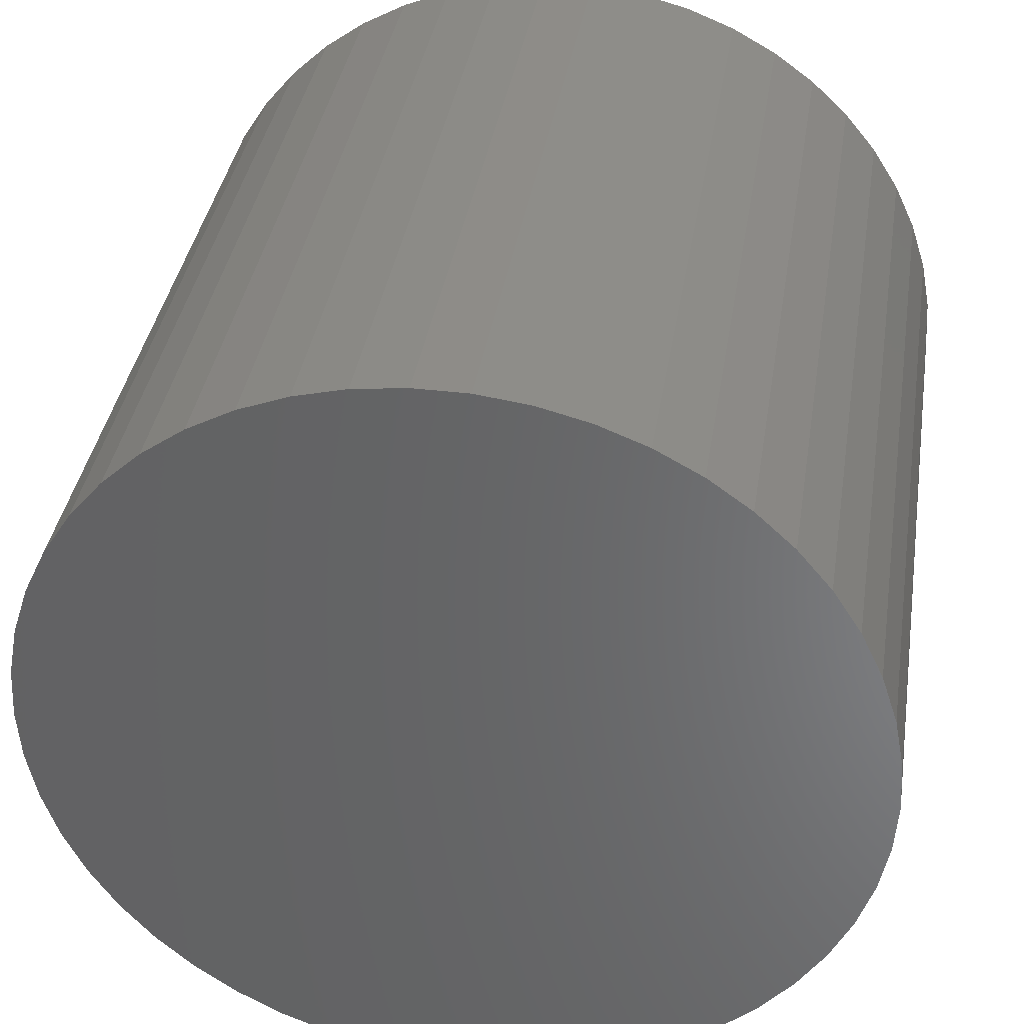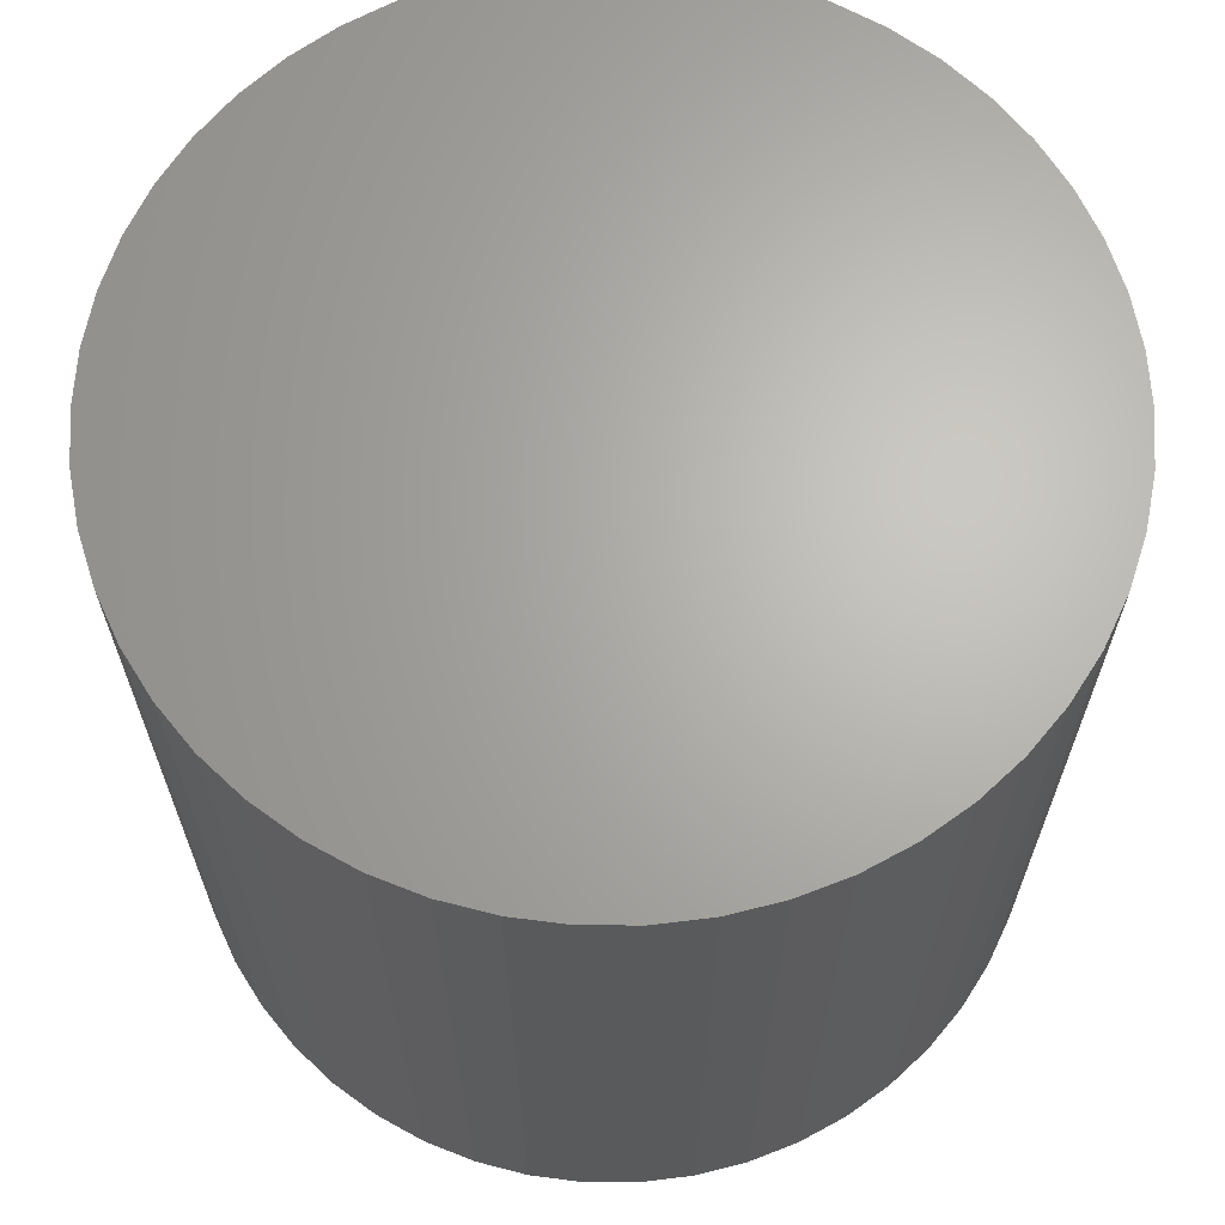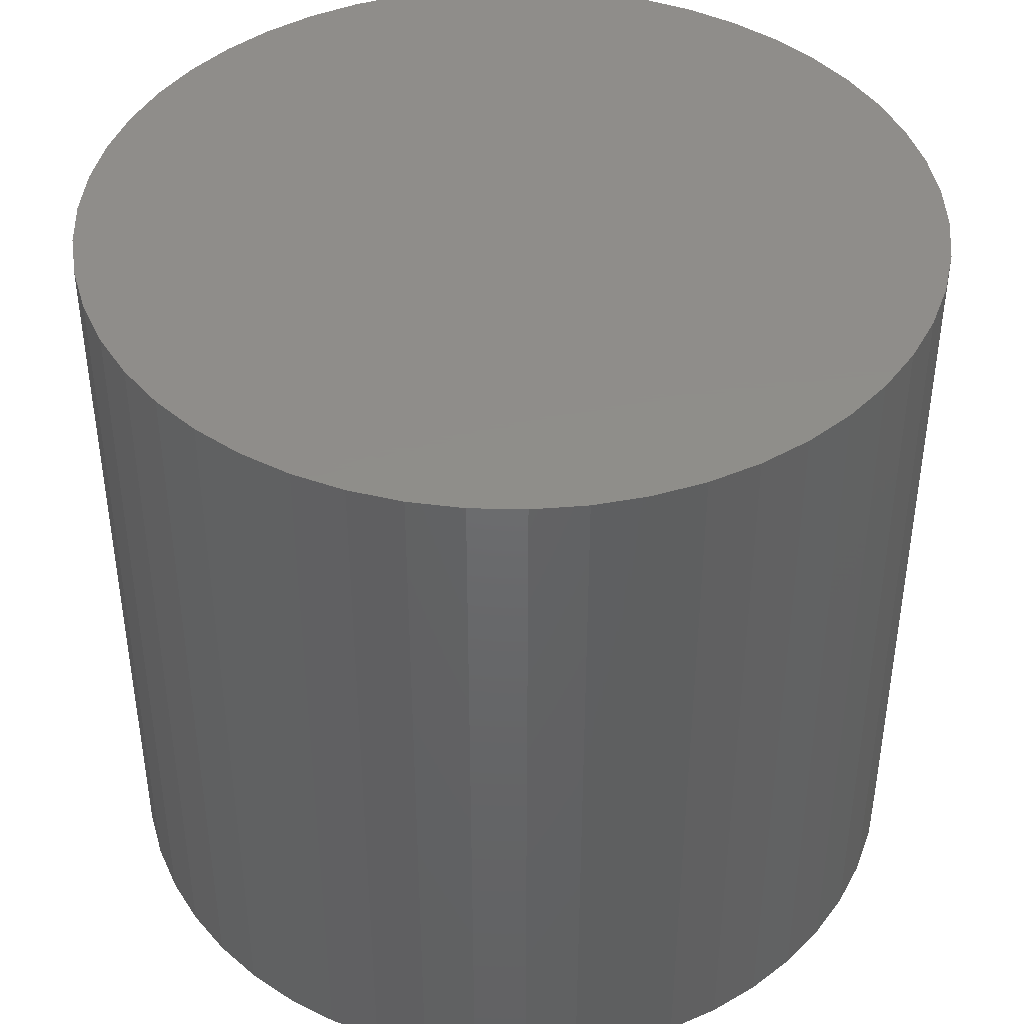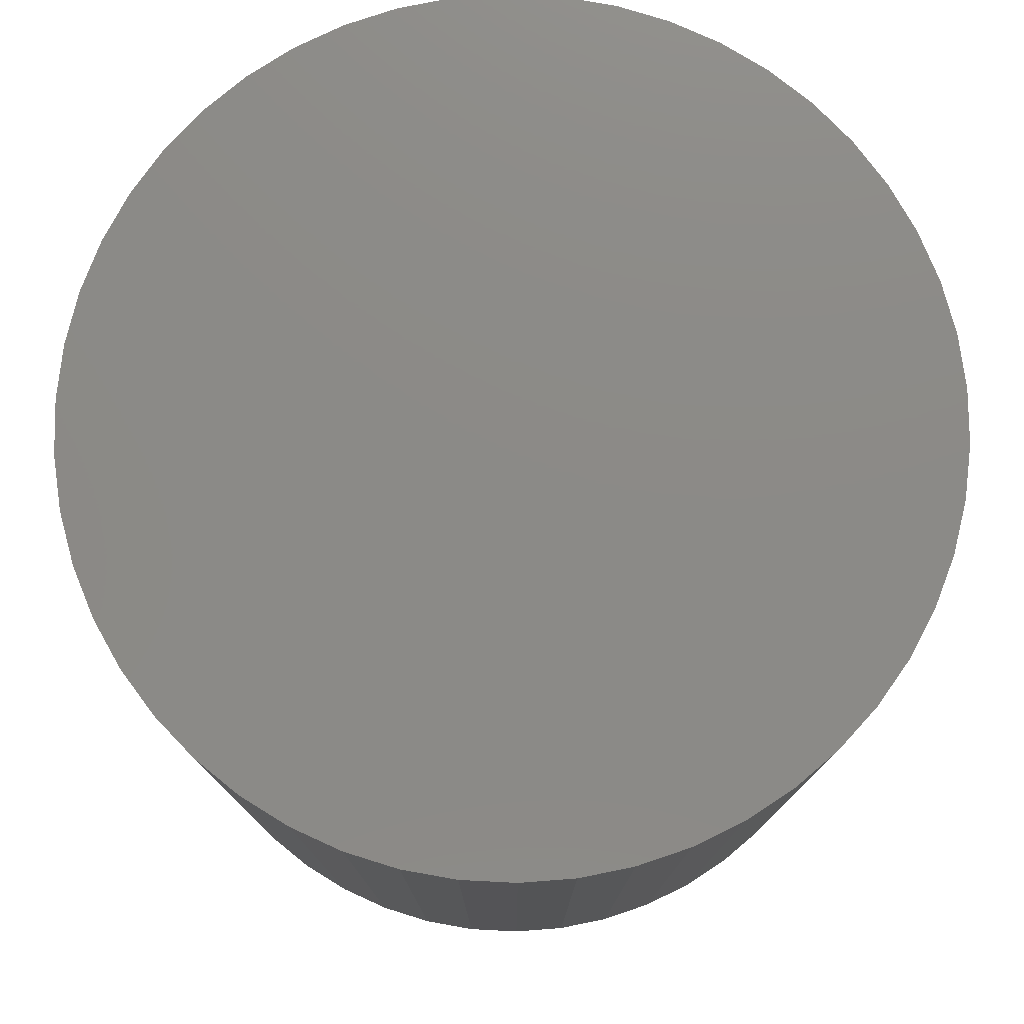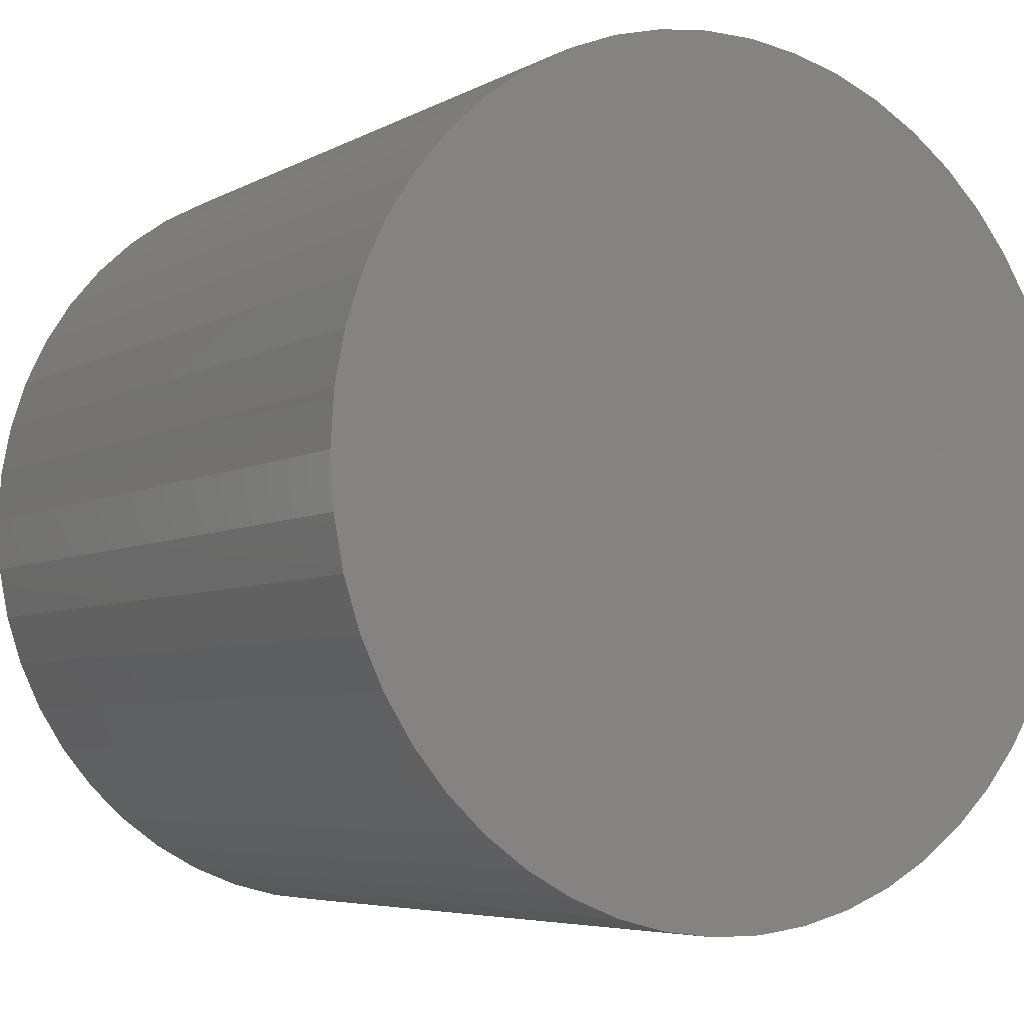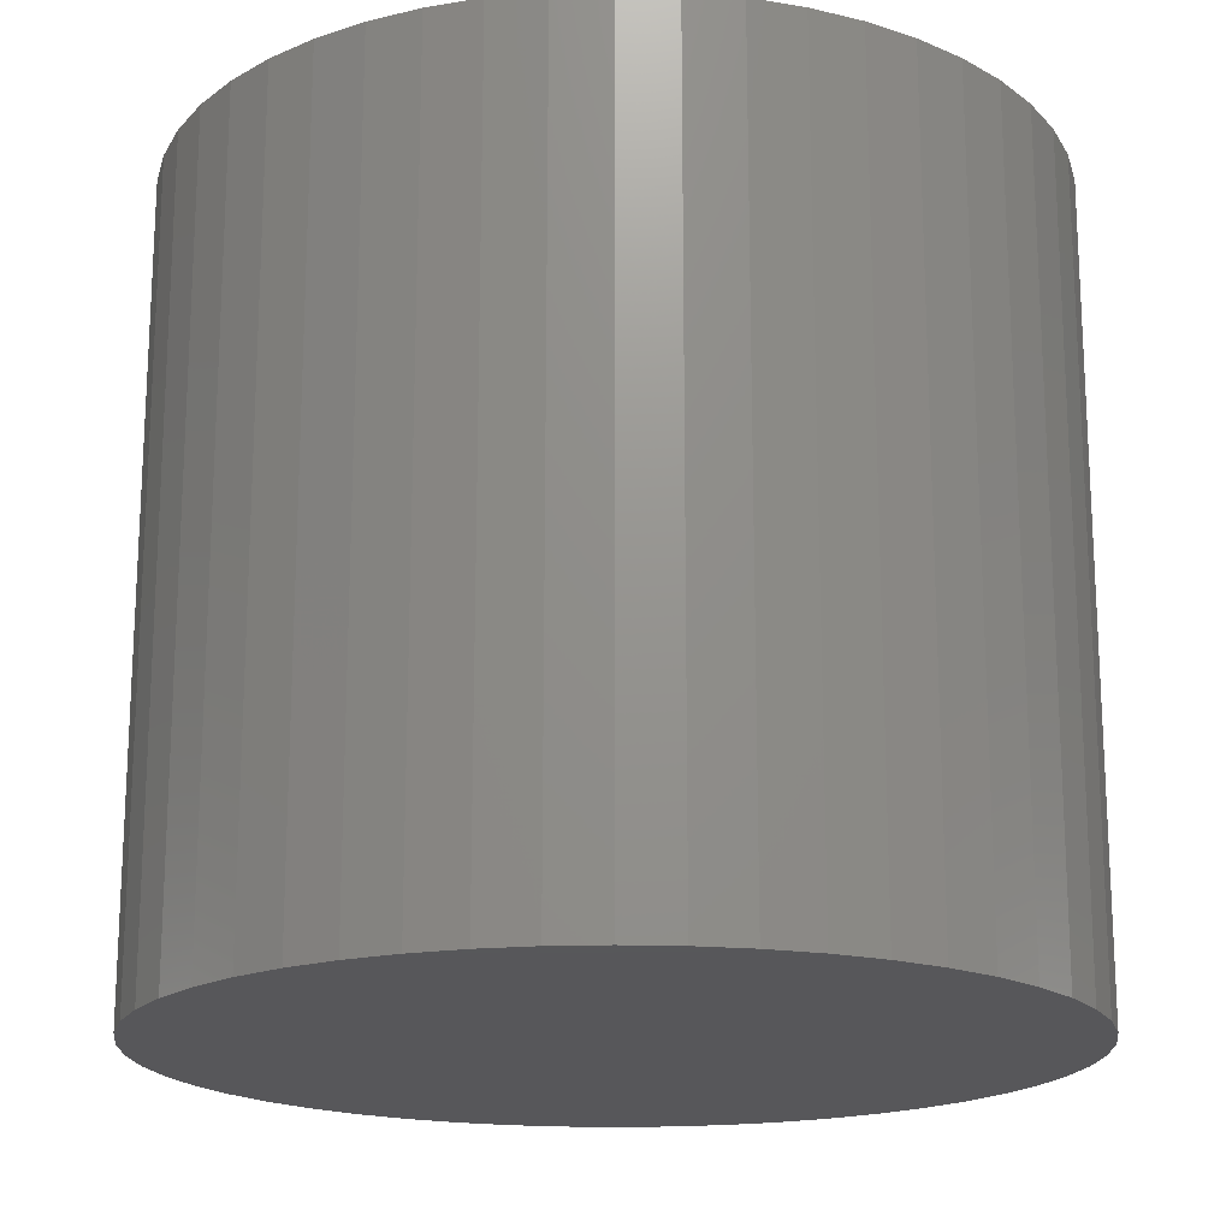
<metadata>
{"format":"stl","ext":"stl","renderer":"f3d","projection":"perspective","resolution":1024,"background":"white","views":[{"elev":37.4,"azim":8.9,"up":"+Y"},{"elev":65.9,"azim":137.0,"up":"+Z"},{"elev":42.4,"azim":116.9,"up":"+Z"},{"elev":77.6,"azim":-76.3,"up":"+Z"},{"elev":-5.5,"azim":-31.9,"up":"+Y"},{"elev":-18.2,"azim":-10.7,"up":"+Z"}]}
</metadata>
<code>
# stl→obj: 100 verts, 196 faces
v 4.35 0 4
v 4.316 0.5452 -4
v 4.316 0.5452 4
v 4.35 0 -4
v 4.316 -0.5452 -4
v 4.213 -1.082 -4
v 4.213 1.082 -4
v 4.045 -1.601 -4
v 4.045 1.601 -4
v 3.812 -2.096 -4
v 3.812 2.096 -4
v 3.519 -2.557 -4
v 3.519 2.557 -4
v 3.171 -2.978 -4
v 3.171 2.978 -4
v 2.773 -3.352 -4
v 2.773 3.352 -4
v 2.331 -3.673 -4
v 2.331 3.673 -4
v 1.852 -3.936 -4
v 1.852 3.936 -4
v 1.344 -4.137 -4
v 1.344 4.137 -4
v 0.8151 -4.273 -4
v 0.8151 4.273 -4
v 0.2731 -4.341 -4
v 0.2731 4.341 -4
v -0.2731 -4.341 -4
v -0.2731 4.341 -4
v -0.8151 -4.273 -4
v -0.8151 4.273 -4
v -1.344 -4.137 -4
v -1.344 4.137 -4
v -1.852 -3.936 -4
v -1.852 3.936 -4
v -2.331 -3.673 -4
v -2.331 3.673 -4
v -2.773 -3.352 -4
v -2.773 3.352 -4
v -3.171 -2.978 -4
v -3.171 2.978 -4
v -3.519 -2.557 -4
v -3.519 2.557 -4
v -3.812 -2.096 -4
v -3.812 2.096 -4
v -4.045 -1.601 -4
v -4.045 1.601 -4
v -4.213 -1.082 -4
v -4.213 1.082 -4
v -4.316 -0.5452 -4
v -4.316 0.5452 -4
v -4.35 0 -4
v 4.316 -0.5452 4
v 4.213 1.082 4
v 4.213 -1.082 4
v 4.045 1.601 4
v 4.045 -1.601 4
v 3.812 2.096 4
v 3.812 -2.096 4
v 3.519 2.557 4
v 3.519 -2.557 4
v 3.171 2.978 4
v 3.171 -2.978 4
v 2.773 3.352 4
v 2.773 -3.352 4
v 2.331 3.673 4
v 2.331 -3.673 4
v 1.852 3.936 4
v 1.852 -3.936 4
v 1.344 4.137 4
v 1.344 -4.137 4
v 0.8151 4.273 4
v 0.8151 -4.273 4
v 0.2731 4.341 4
v 0.2731 -4.341 4
v -0.2731 4.341 4
v -0.2731 -4.341 4
v -0.8151 4.273 4
v -0.8151 -4.273 4
v -1.344 4.137 4
v -1.344 -4.137 4
v -1.852 3.936 4
v -1.852 -3.936 4
v -2.331 3.673 4
v -2.331 -3.673 4
v -2.773 3.352 4
v -2.773 -3.352 4
v -3.171 2.978 4
v -3.171 -2.978 4
v -3.519 2.557 4
v -3.519 -2.557 4
v -3.812 2.096 4
v -3.812 -2.096 4
v -4.045 1.601 4
v -4.045 -1.601 4
v -4.213 1.082 4
v -4.213 -1.082 4
v -4.316 0.5452 4
v -4.316 -0.5452 4
v -4.35 0 4
f 1 2 3
f 2 1 4
f 5 2 4
f 6 2 5
f 6 7 2
f 8 7 6
f 8 9 7
f 10 9 8
f 10 11 9
f 12 11 10
f 12 13 11
f 14 13 12
f 14 15 13
f 16 15 14
f 16 17 15
f 18 17 16
f 18 19 17
f 20 19 18
f 20 21 19
f 22 21 20
f 22 23 21
f 24 23 22
f 24 25 23
f 26 25 24
f 26 27 25
f 28 27 26
f 28 29 27
f 30 29 28
f 30 31 29
f 32 31 30
f 32 33 31
f 34 33 32
f 34 35 33
f 36 35 34
f 36 37 35
f 38 37 36
f 38 39 37
f 40 39 38
f 40 41 39
f 42 41 40
f 42 43 41
f 44 43 42
f 44 45 43
f 46 45 44
f 46 47 45
f 48 47 46
f 48 49 47
f 50 49 48
f 50 51 49
f 51 50 52
f 3 53 1
f 54 53 3
f 54 55 53
f 56 55 54
f 56 57 55
f 58 57 56
f 58 59 57
f 60 59 58
f 60 61 59
f 62 61 60
f 62 63 61
f 64 63 62
f 64 65 63
f 66 65 64
f 66 67 65
f 68 67 66
f 68 69 67
f 70 69 68
f 70 71 69
f 72 71 70
f 72 73 71
f 74 73 72
f 74 75 73
f 76 75 74
f 76 77 75
f 78 77 76
f 78 79 77
f 80 79 78
f 80 81 79
f 82 81 80
f 82 83 81
f 84 83 82
f 84 85 83
f 86 85 84
f 86 87 85
f 88 87 86
f 88 89 87
f 90 89 88
f 90 91 89
f 92 91 90
f 92 93 91
f 94 93 92
f 94 95 93
f 96 95 94
f 96 97 95
f 98 97 96
f 98 99 97
f 99 98 100
f 58 13 60
f 13 58 11
f 23 72 70
f 72 23 25
f 21 70 68
f 70 21 23
f 33 82 80
f 82 33 35
f 47 92 45
f 92 47 94
f 55 5 53
f 5 55 6
f 56 11 58
f 11 56 9
f 25 74 72
f 74 25 27
f 19 68 66
f 68 19 21
f 52 98 51
f 98 52 100
f 43 88 41
f 88 43 90
f 39 88 86
f 88 39 41
f 20 67 69
f 67 20 18
f 57 6 55
f 6 57 8
f 40 87 89
f 87 40 38
f 3 7 54
f 7 3 2
f 54 9 56
f 9 54 7
f 15 64 62
f 64 15 17
f 60 15 62
f 15 60 13
f 27 76 74
f 76 27 29
f 17 66 64
f 66 17 19
f 49 94 47
f 94 49 96
f 29 78 76
f 78 29 31
f 35 84 82
f 84 35 37
f 53 4 1
f 4 53 5
f 50 100 52
f 100 50 99
f 44 95 46
f 95 44 93
f 28 75 77
f 75 28 26
f 26 73 75
f 73 26 24
f 51 96 49
f 96 51 98
f 45 90 43
f 90 45 92
f 31 80 78
f 80 31 33
f 37 86 84
f 86 37 39
f 63 12 61
f 12 63 14
f 61 10 59
f 10 61 12
f 59 8 57
f 8 59 10
f 32 79 81
f 79 32 30
f 30 77 79
f 77 30 28
f 40 91 42
f 91 40 89
f 42 93 44
f 93 42 91
f 46 97 48
f 97 46 95
f 24 71 73
f 71 24 22
f 22 69 71
f 69 22 20
f 16 63 65
f 63 16 14
f 18 65 67
f 65 18 16
f 34 81 83
f 81 34 32
f 36 83 85
f 83 36 34
f 48 99 50
f 99 48 97
f 38 85 87
f 85 38 36

</code>
